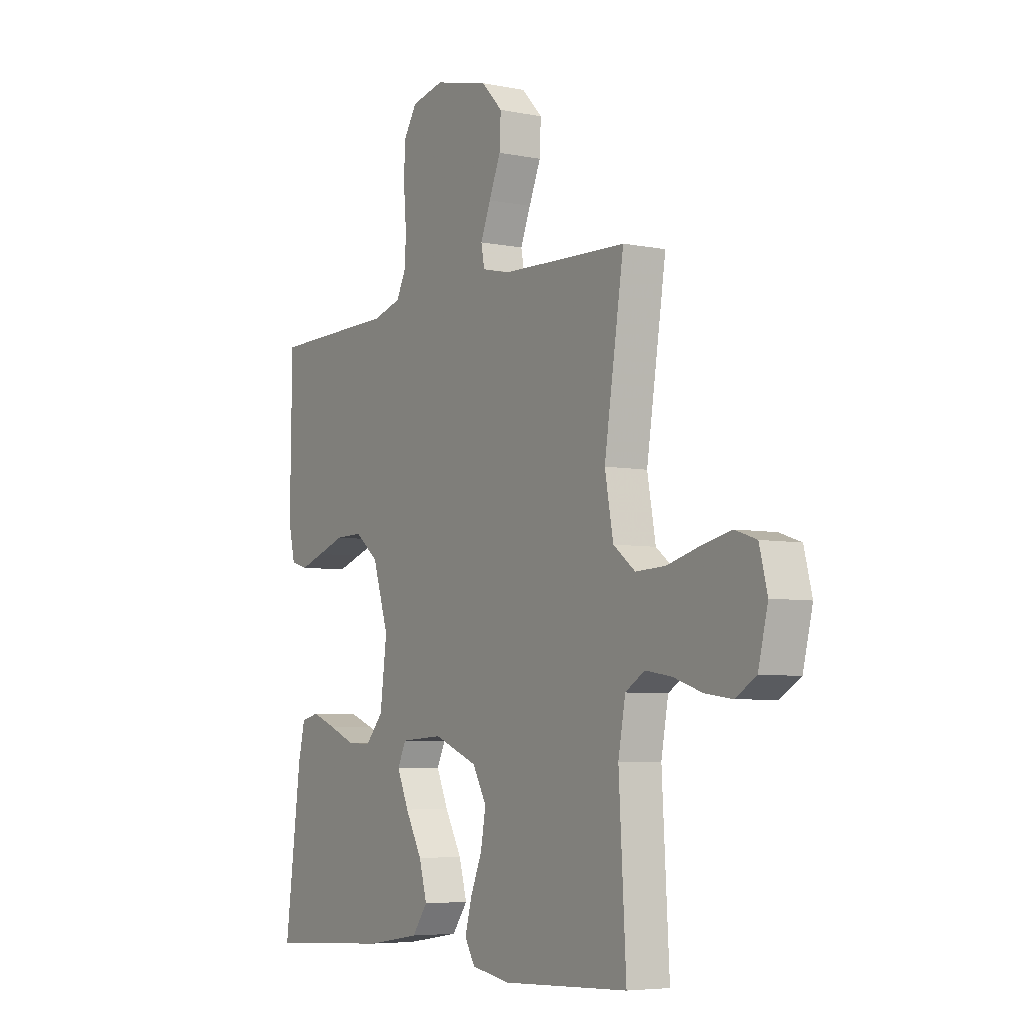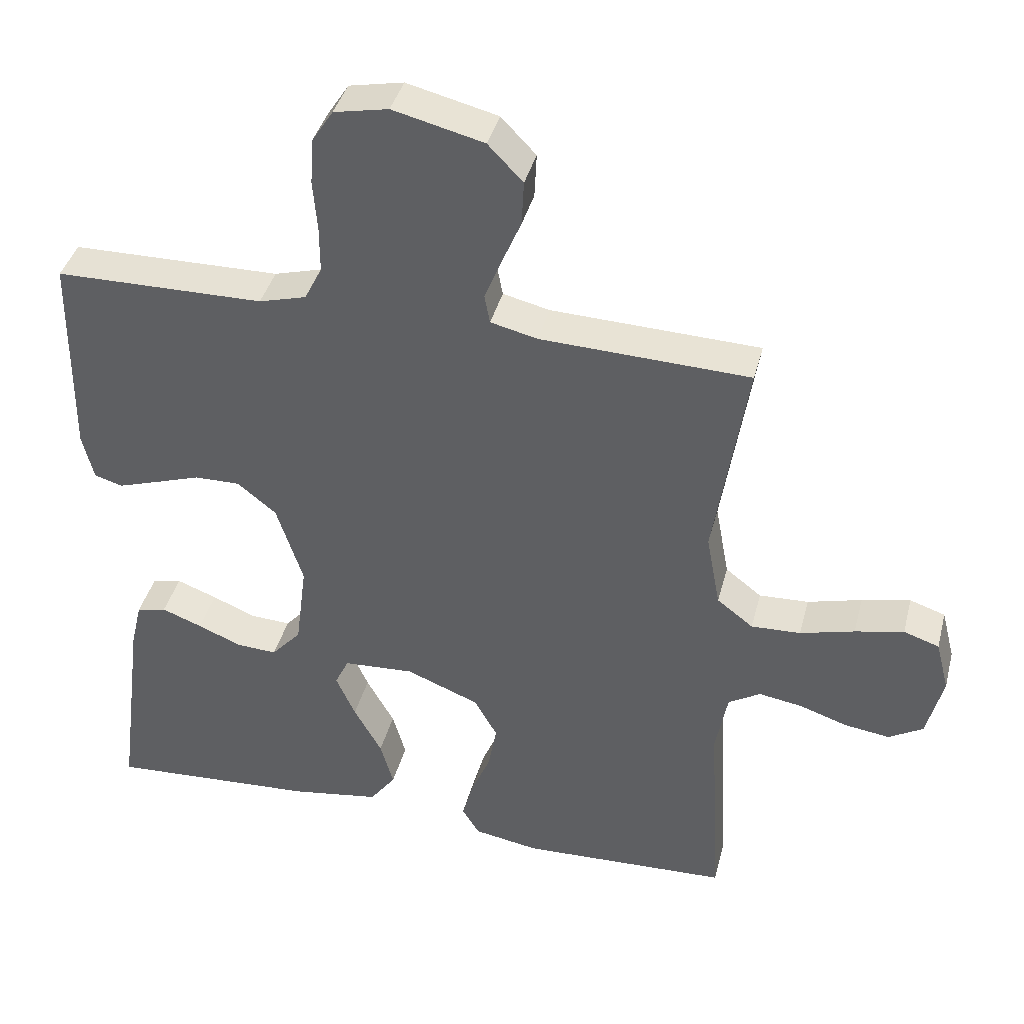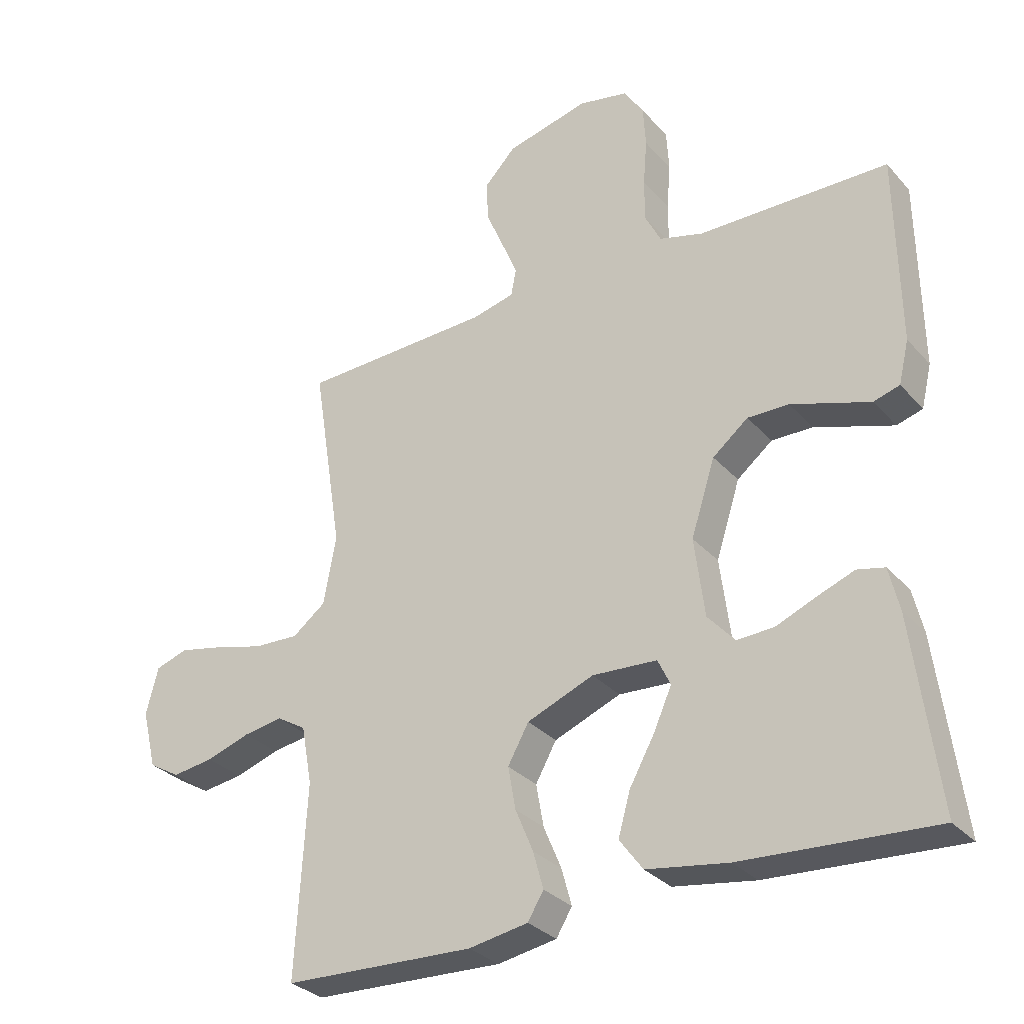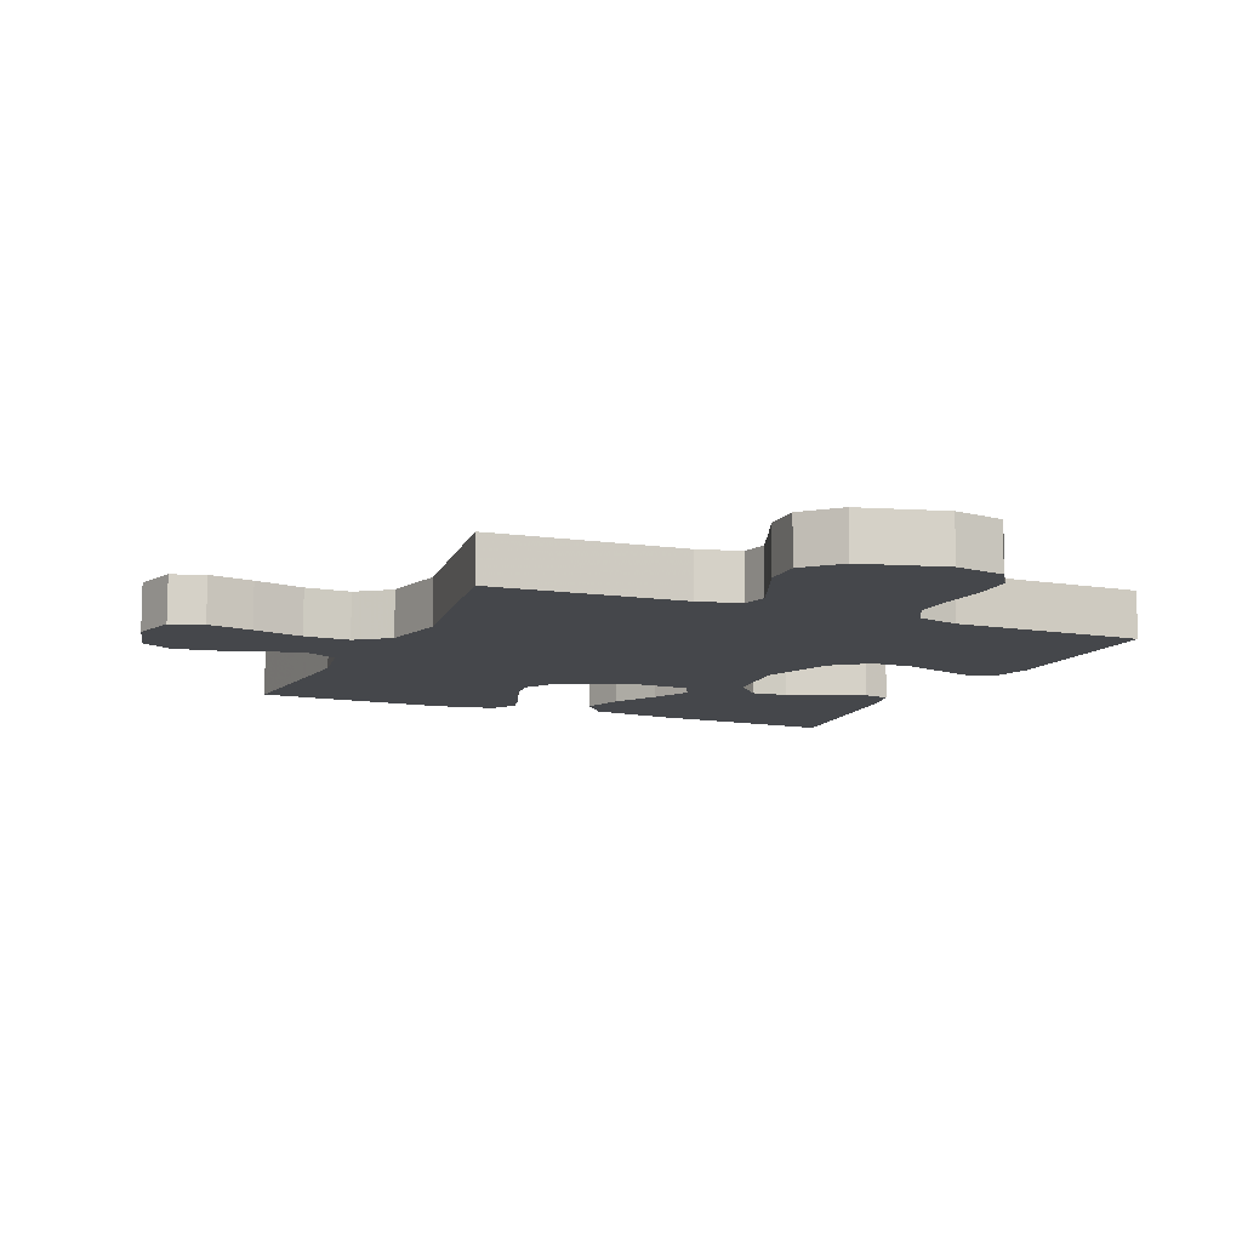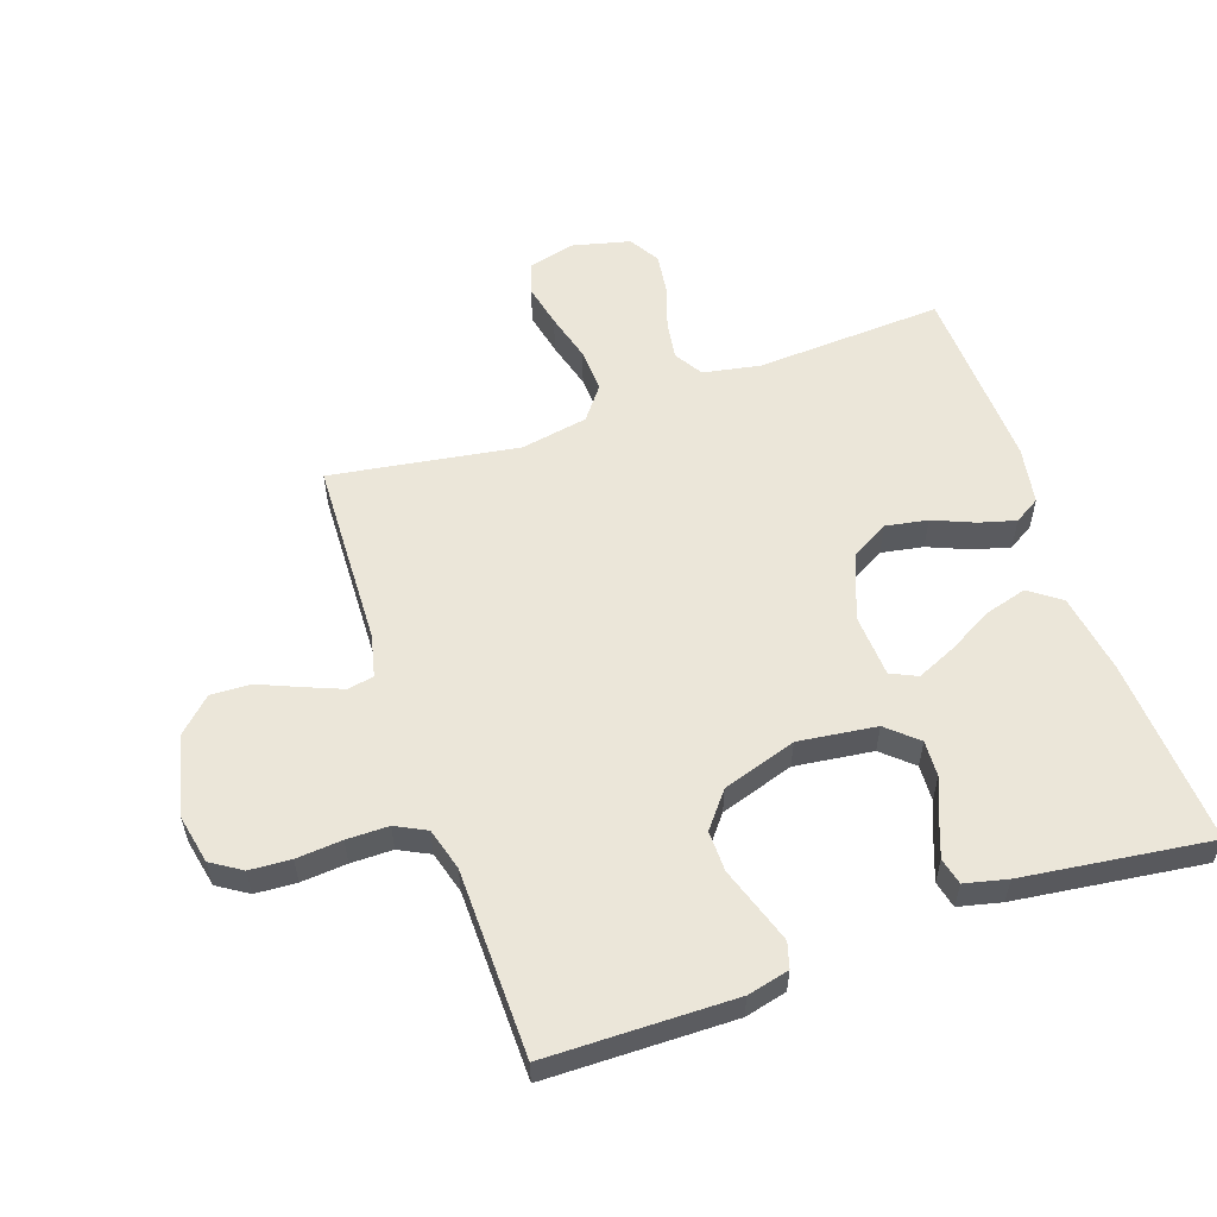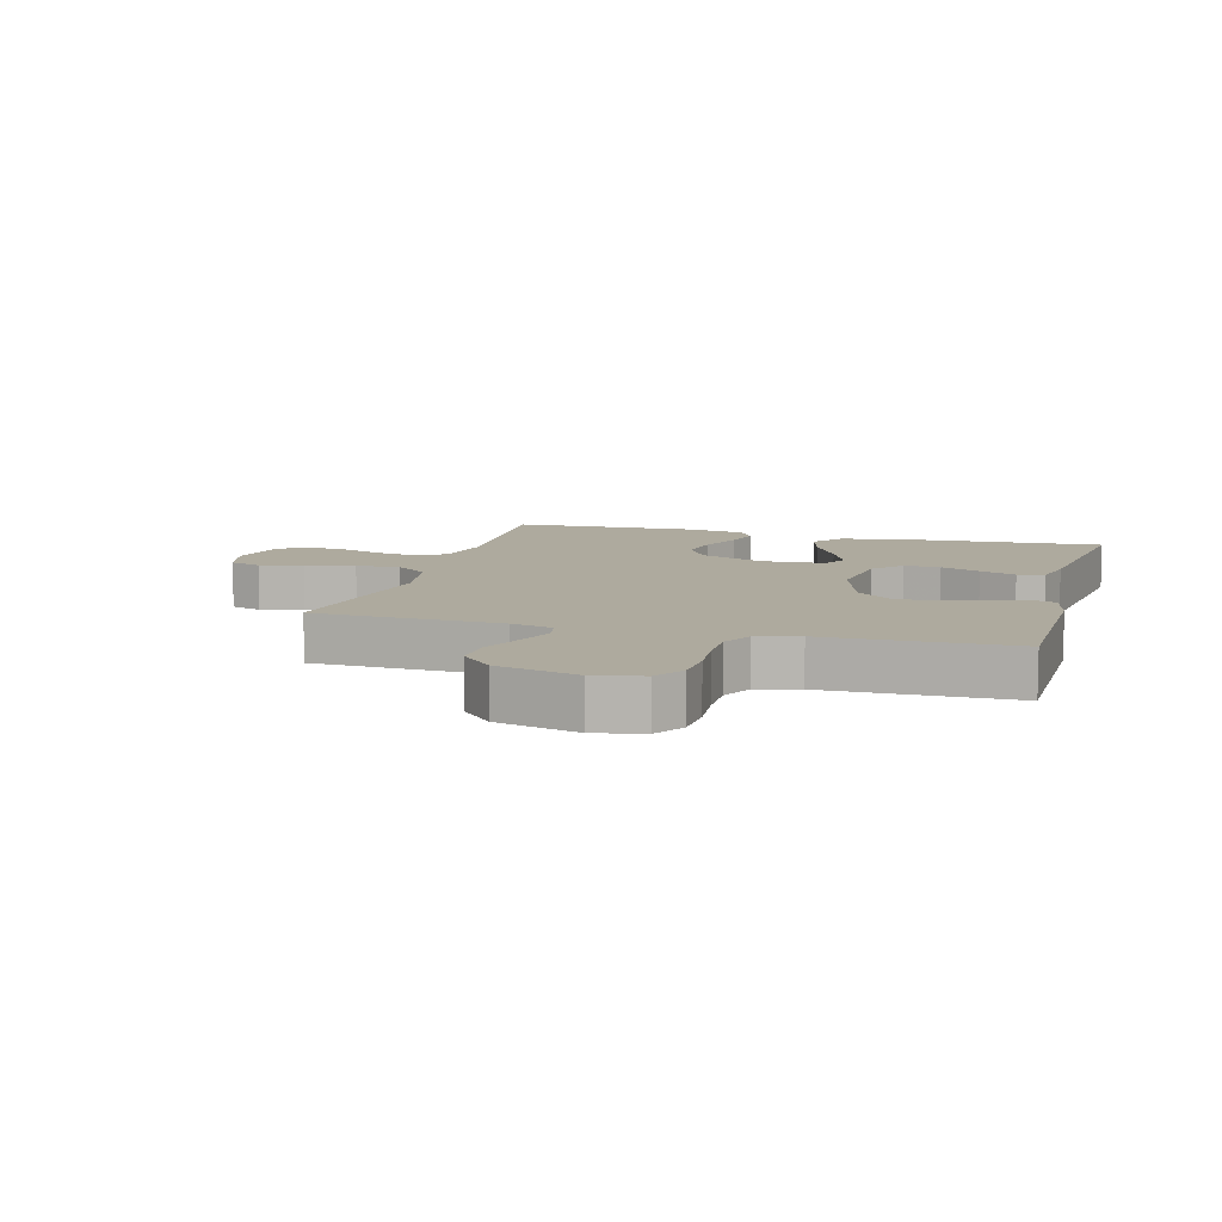
<metadata>
{"format":"obj","ext":"obj","renderer":"f3d","projection":"perspective","resolution":1024,"background":"white","views":[{"elev":-5.7,"azim":-121.6,"up":"+Z"},{"elev":39.9,"azim":-165.7,"up":"+Z"},{"elev":-30.7,"azim":33.6,"up":"+Z"},{"elev":-10.3,"azim":-23.2,"up":"+Y"},{"elev":56.6,"azim":70.9,"up":"+Y"},{"elev":9.2,"azim":15.5,"up":"+Y"}]}
</metadata>
<code>
v 0.5 0.07 -0.5
v 0.2 0.07 -0.482
v 0.072 0.07 -0.462
v 0.035 0.07 -0.412
v 0.054 0.07 -0.345
v 0.094 0.07 -0.273
v 0.122 0.07 -0.21
v 0.102 0.07 -0.168
v 0 0.07 -0.162
v -0.105 0.07 -0.204
v -0.138 0.07 -0.263
v -0.126 0.07 -0.33
v -0.098 0.07 -0.397
v -0.082 0.07 -0.455
v -0.107 0.07 -0.496
v -0.2 0.07 -0.512
v -0.5 0.07 -0.5
v -0.483 0.07 -0.2
v -0.5 0.07 -0.108
v -0.546 0.07 -0.08
v -0.608 0.07 -0.09
v -0.677 0.07 -0.113
v -0.742 0.07 -0.122
v -0.791 0.07 -0.093
v -0.814 0.07 0
v -0.795 0.07 0.074
v -0.744 0.07 0.091
v -0.674 0.07 0.076
v -0.596 0.07 0.055
v -0.525 0.07 0.052
v -0.473 0.07 0.092
v -0.453 0.07 0.2
v -0.5 0.07 0.5
v -0.2 0.07 0.511
v -0.133 0.07 0.527
v -0.125 0.07 0.569
v -0.149 0.07 0.628
v -0.177 0.07 0.694
v -0.18 0.07 0.758
v -0.13 0.07 0.81
v 0 0.07 0.842
v 0.078 0.07 0.826
v 0.109 0.07 0.778
v 0.113 0.07 0.712
v 0.107 0.07 0.639
v 0.107 0.07 0.572
v 0.132 0.07 0.523
v 0.2 0.07 0.504
v 0.5 0.07 0.5
v 0.504 0.07 0.2
v 0.488 0.07 0.133
v 0.447 0.07 0.121
v 0.389 0.07 0.14
v 0.323 0.07 0.162
v 0.258 0.07 0.163
v 0.202 0.07 0.118
v 0.164 0.07 0
v 0.18 0.07 -0.125
v 0.223 0.07 -0.173
v 0.281 0.07 -0.17
v 0.344 0.07 -0.144
v 0.402 0.07 -0.122
v 0.445 0.07 -0.132
v 0.461 0.07 -0.2
v 0.5 0 -0.5
v 0.2 0 -0.482
v 0.072 0 -0.462
v 0.035 0 -0.412
v 0.054 0 -0.345
v 0.094 0 -0.273
v 0.122 0 -0.21
v 0.102 0 -0.168
v 0 0 -0.162
v -0.105 0 -0.204
v -0.138 0 -0.263
v -0.126 0 -0.33
v -0.098 0 -0.397
v -0.082 0 -0.455
v -0.107 0 -0.496
v -0.2 0 -0.512
v -0.5 0 -0.5
v -0.483 0 -0.2
v -0.5 0 -0.108
v -0.546 0 -0.08
v -0.608 0 -0.09
v -0.677 0 -0.113
v -0.742 0 -0.122
v -0.791 0 -0.093
v -0.814 0 0
v -0.795 0 0.074
v -0.744 0 0.091
v -0.674 0 0.076
v -0.596 0 0.055
v -0.525 0 0.052
v -0.473 0 0.092
v -0.453 0 0.2
v -0.5 0 0.5
v -0.2 0 0.511
v -0.133 0 0.527
v -0.125 0 0.569
v -0.149 0 0.628
v -0.177 0 0.694
v -0.18 0 0.758
v -0.13 0 0.81
v 0 0 0.842
v 0.078 0 0.826
v 0.109 0 0.778
v 0.113 0 0.712
v 0.107 0 0.639
v 0.107 0 0.572
v 0.132 0 0.523
v 0.2 0 0.504
v 0.5 0 0.5
v 0.504 0 0.2
v 0.488 0 0.133
v 0.447 0 0.121
v 0.389 0 0.14
v 0.323 0 0.162
v 0.258 0 0.163
v 0.202 0 0.118
v 0.164 0 0
v 0.18 0 -0.125
v 0.223 0 -0.173
v 0.281 0 -0.17
v 0.344 0 -0.144
v 0.402 0 -0.122
v 0.445 0 -0.132
v 0.461 0 -0.2
f 60 61 62 63
f 60 63 64 1
f 51 52 53 54
f 49 50 51 54
f 48 49 54 55
f 47 48 55 56
f 42 43 44 45
f 42 45 46
f 41 42 46
f 40 41 46
f 37 38 39 40
f 36 37 40 46
f 35 36 46 47
f 32 33 34
f 31 32 34 35
f 26 27 28 29
f 24 25 26 29
f 24 29 30
f 21 22 23 24
f 20 21 24 30
f 19 20 30 31
f 15 16 17 18
f 12 13 14 15
f 11 12 15 18
f 10 11 18 19
f 3 4 5 6
f 3 6 7
f 2 3 7
f 59 60 1 2
f 58 59 2 7
f 57 58 7 8
f 56 57 8 9
f 31 35 47 56
f 19 31 56
f 9 10 19 56
f 127 126 125 124
f 65 128 127 124
f 118 117 116 115
f 118 115 114 113
f 119 118 113 112
f 120 119 112 111
f 109 108 107 106
f 110 109 106
f 110 106 105
f 110 105 104
f 104 103 102 101
f 110 104 101 100
f 111 110 100 99
f 98 97 96
f 99 98 96 95
f 93 92 91 90
f 93 90 89 88
f 94 93 88
f 88 87 86 85
f 94 88 85 84
f 95 94 84 83
f 82 81 80 79
f 79 78 77 76
f 82 79 76 75
f 83 82 75 74
f 70 69 68 67
f 71 70 67
f 71 67 66
f 66 65 124 123
f 71 66 123 122
f 72 71 122 121
f 73 72 121 120
f 120 111 99 95
f 120 95 83
f 120 83 74 73
f 1 65 66 2
f 2 66 67 3
f 3 67 68 4
f 4 68 69 5
f 5 69 70 6
f 6 70 71 7
f 7 71 72 8
f 8 72 73 9
f 9 73 74 10
f 10 74 75 11
f 11 75 76 12
f 12 76 77 13
f 13 77 78 14
f 14 78 79 15
f 15 79 80 16
f 16 80 81 17
f 17 81 82 18
f 18 82 83 19
f 19 83 84 20
f 20 84 85 21
f 21 85 86 22
f 22 86 87 23
f 23 87 88 24
f 24 88 89 25
f 25 89 90 26
f 26 90 91 27
f 27 91 92 28
f 28 92 93 29
f 29 93 94 30
f 30 94 95 31
f 31 95 96 32
f 32 96 97 33
f 33 97 98 34
f 34 98 99 35
f 35 99 100 36
f 36 100 101 37
f 37 101 102 38
f 38 102 103 39
f 39 103 104 40
f 40 104 105 41
f 41 105 106 42
f 42 106 107 43
f 43 107 108 44
f 44 108 109 45
f 45 109 110 46
f 46 110 111 47
f 47 111 112 48
f 48 112 113 49
f 49 113 114 50
f 50 114 115 51
f 51 115 116 52
f 52 116 117 53
f 53 117 118 54
f 54 118 119 55
f 55 119 120 56
f 56 120 121 57
f 57 121 122 58
f 58 122 123 59
f 59 123 124 60
f 60 124 125 61
f 61 125 126 62
f 62 126 127 63
f 63 127 128 64
f 64 128 65 1

</code>
